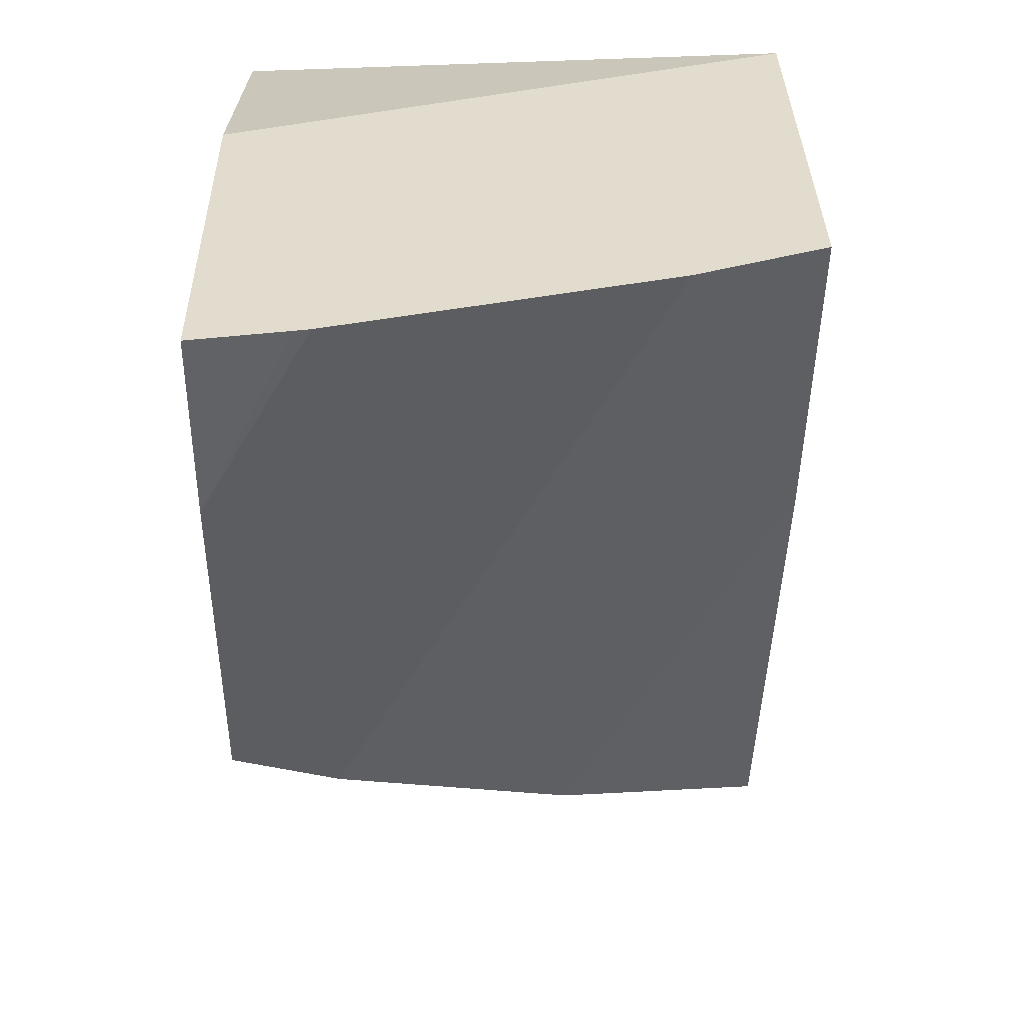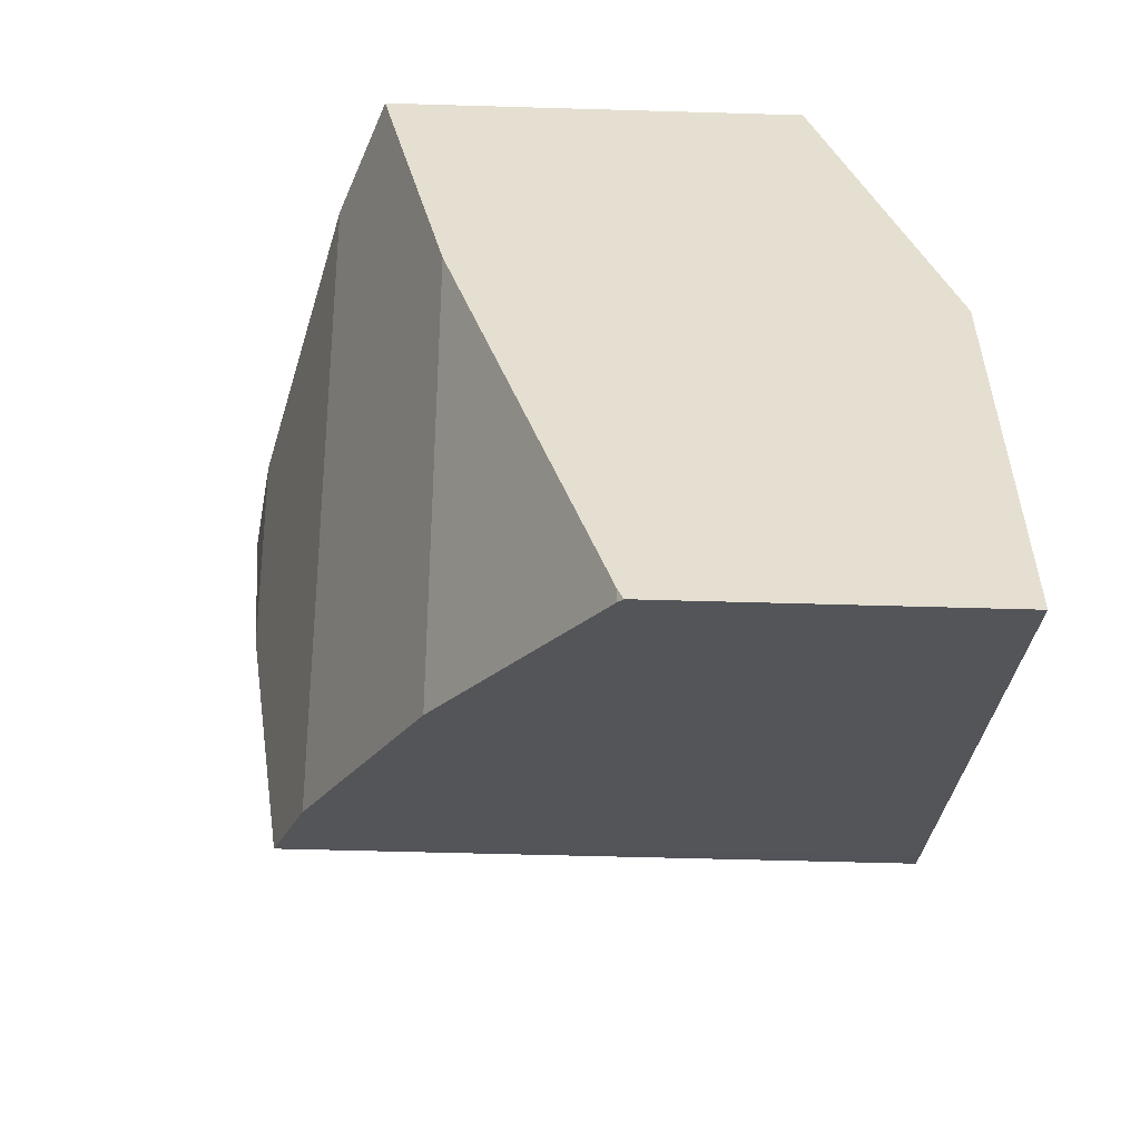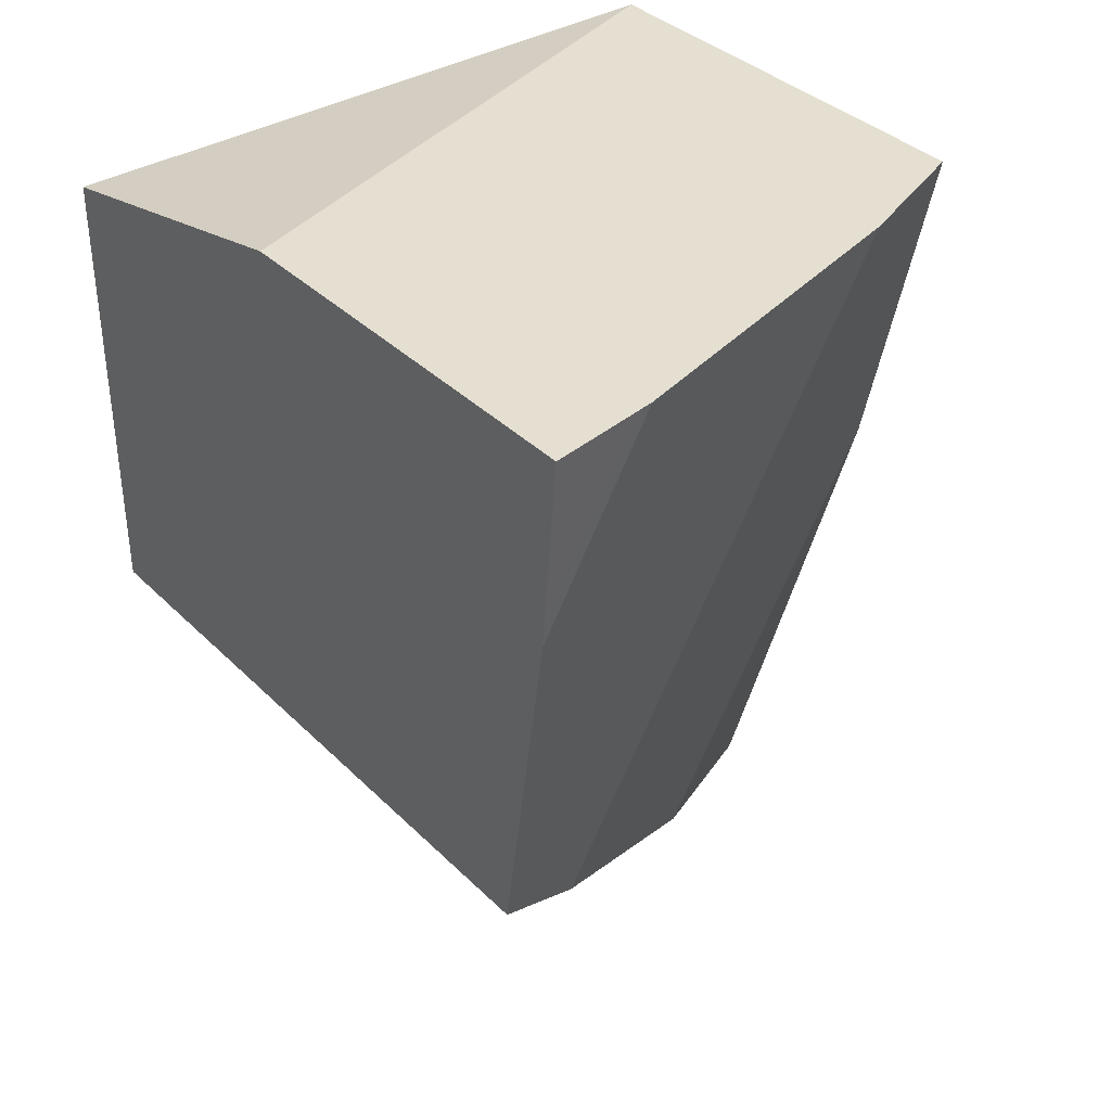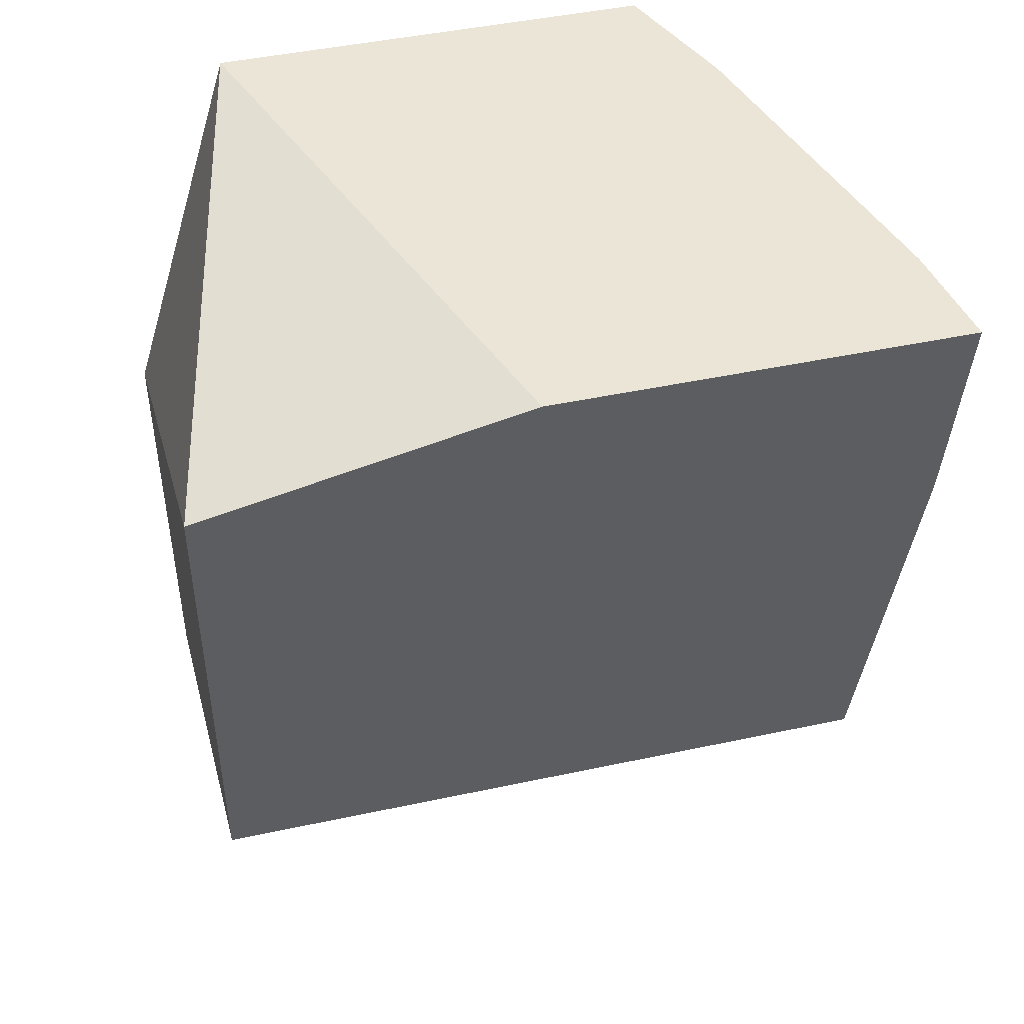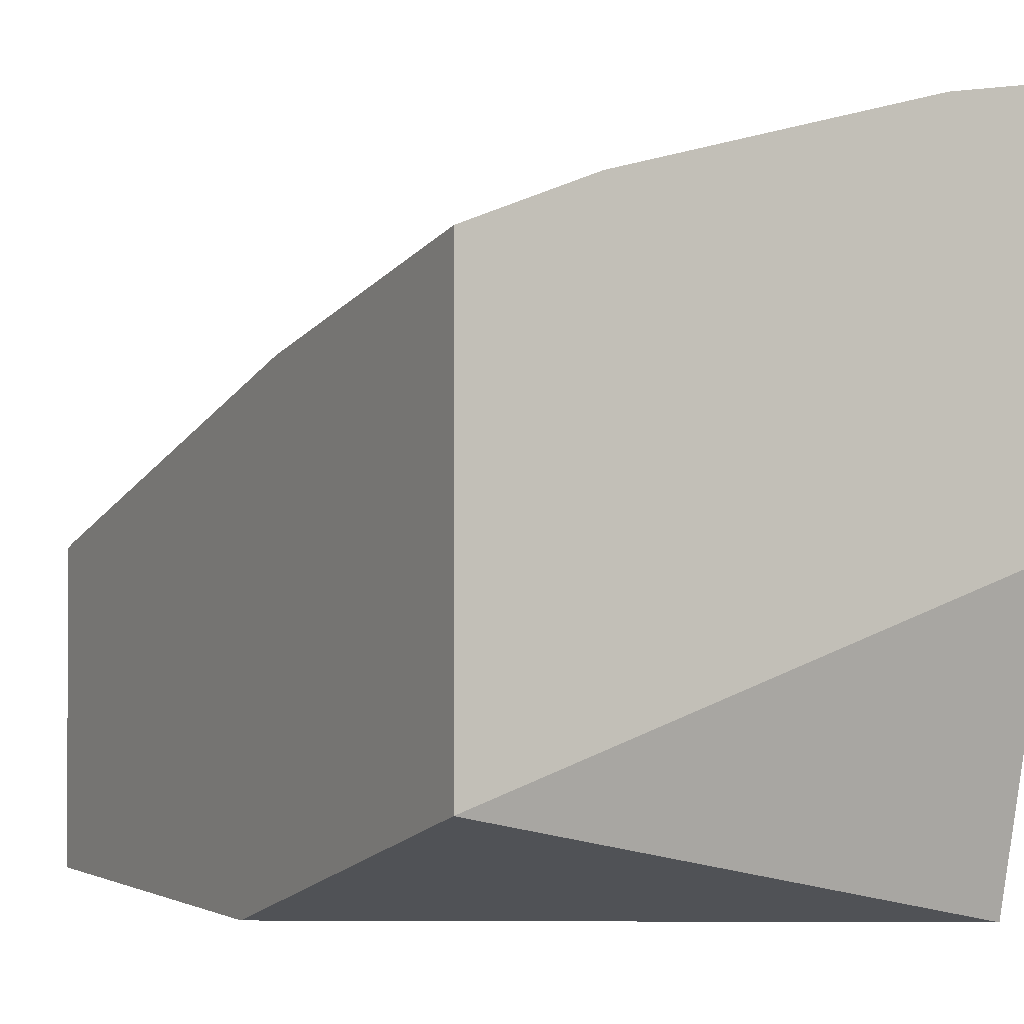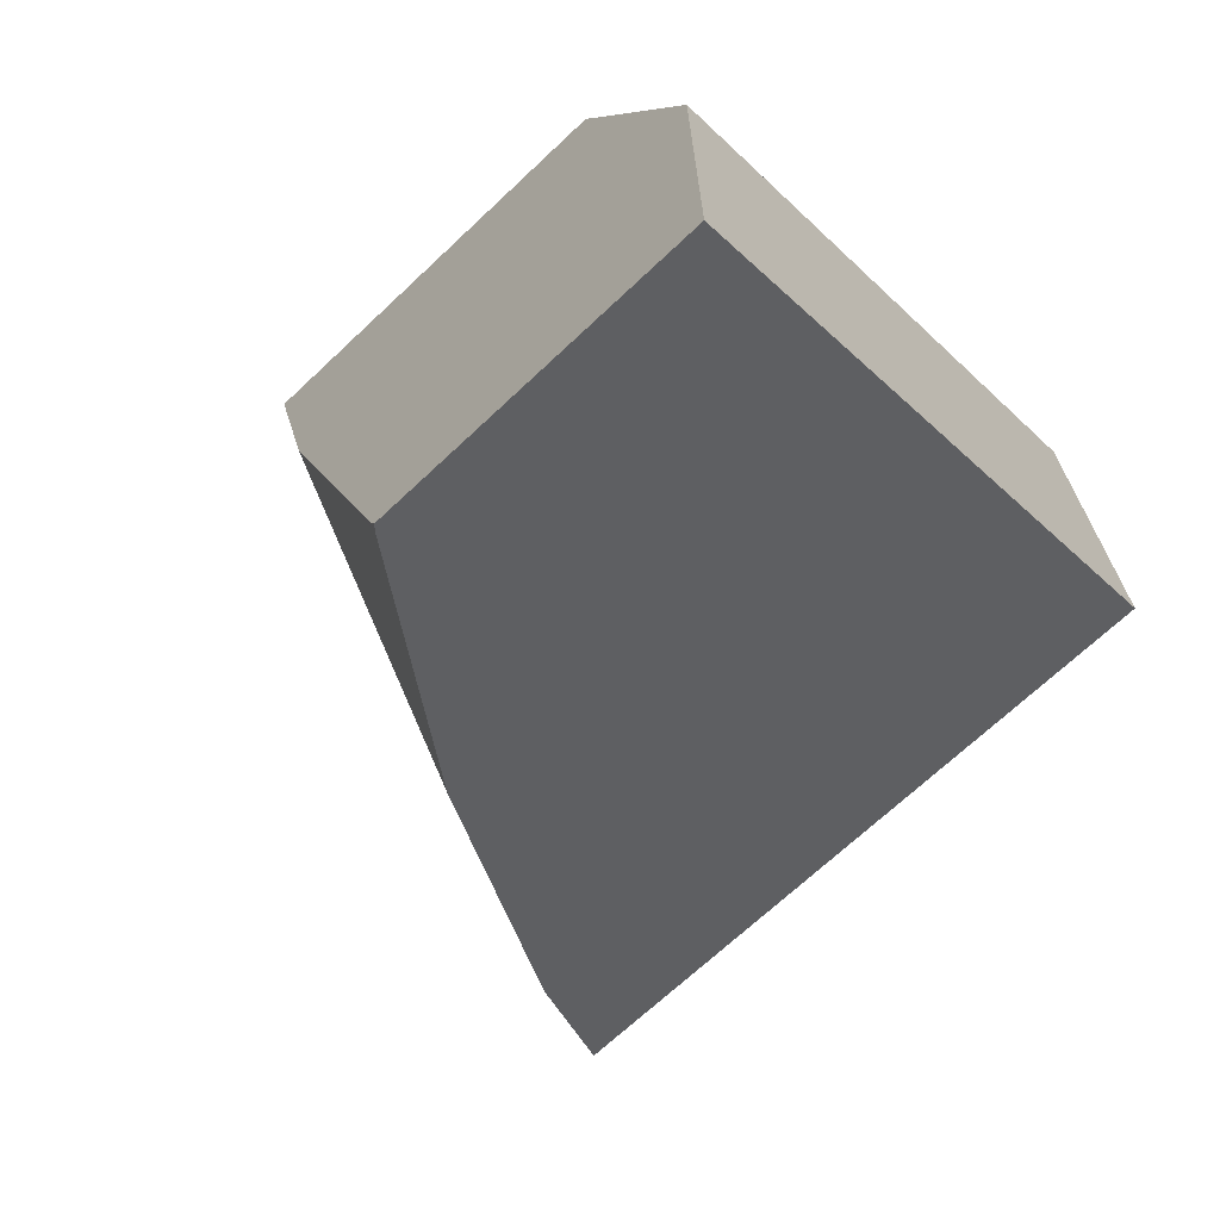
<metadata>
{"format":"obj","ext":"obj","renderer":"f3d","projection":"perspective","resolution":1024,"background":"white","views":[{"elev":34.7,"azim":-1.0,"up":"+Y"},{"elev":-53.9,"azim":88.2,"up":"+Y"},{"elev":36.6,"azim":-38.5,"up":"+Y"},{"elev":46.0,"azim":-103.8,"up":"+Y"},{"elev":-1.2,"azim":151.1,"up":"+Z"},{"elev":-69.2,"azim":133.3,"up":"+Y"}]}
</metadata>
<code>
o geometry_49
v 0.03897 0.3177 0.1858
v 0.04611 0.3177 0.1847
v 0.03897 0.3177 0.1552
v 0.03897 0.3077 0.1849
v 0.04723 0.3177 0.1845
v 0.03897 0.3055 0.1847
v 0.03897 0.3033 0.1845
v 0.08236 0.3177 0.1406
v 0.03897 0.3123 0.1311
v 0.04933 0.3177 0.1839
v 0.03897 0.3014 0.1842
v 0.04548 0.3085 0.1311
v 0.08236 0.3177 0.1738
v 0.08236 0.2872 0.1311
v 0.08233 0.2873 0.1311
v 0.03897 0.2777 0.1311
v 0.06011 0.3177 0.181
v 0.06998 0.3177 0.1783
v 0.03897 0.2777 0.1805
v 0.04681 0.2731 0.1776
v 0.07355 0.3177 0.1772
v 0.08236 0.3105 0.1722
v 0.08236 0.2526 0.1311
v 0.03958 0.2773 0.1311
v 0.07251 0.3177 0.1776
v 0.04106 0.2764 0.1311
v 0.06493 0.2627 0.1682
v 0.08236 0.2929 0.1682
v 0.08236 0.2526 0.156
v 0.08193 0.2529 0.1564
v 0.07944 0.2543 0.1311
v 0.06308 0.2637 0.1311
v 0.08236 0.2537 0.1564
v 0.08236 0.2536 0.1564
f 1 2 5
f 1 5 10
f 1 10 17
f 1 17 18
f 1 18 25
f 1 25 21
f 1 21 13
f 1 13 8
f 1 8 3
f 1 3 9
f 1 9 16
f 1 16 19
f 1 19 11
f 1 11 7
f 1 7 6
f 1 6 4
f 1 4 2
f 2 4 6
f 2 6 7
f 2 7 5
f 3 8 9
f 5 7 11
f 5 11 10
f 8 12 9
f 8 13 22
f 8 22 28
f 8 28 33
f 8 33 34
f 8 34 29
f 8 29 23
f 8 23 14
f 8 14 15
f 8 15 12
f 9 12 15
f 9 15 14
f 9 14 23
f 9 23 31
f 9 31 32
f 9 32 26
f 9 26 24
f 9 24 16
f 10 11 17
f 11 18 17
f 11 19 20
f 11 20 18
f 13 21 22
f 16 24 19
f 18 20 25
f 19 24 26
f 19 26 20
f 20 26 27
f 20 27 28
f 20 28 22
f 20 22 21
f 20 21 25
f 23 29 30
f 23 30 31
f 26 32 27
f 27 32 30
f 27 30 28
f 28 30 33
f 29 34 30
f 30 34 33
f 30 32 31

</code>
